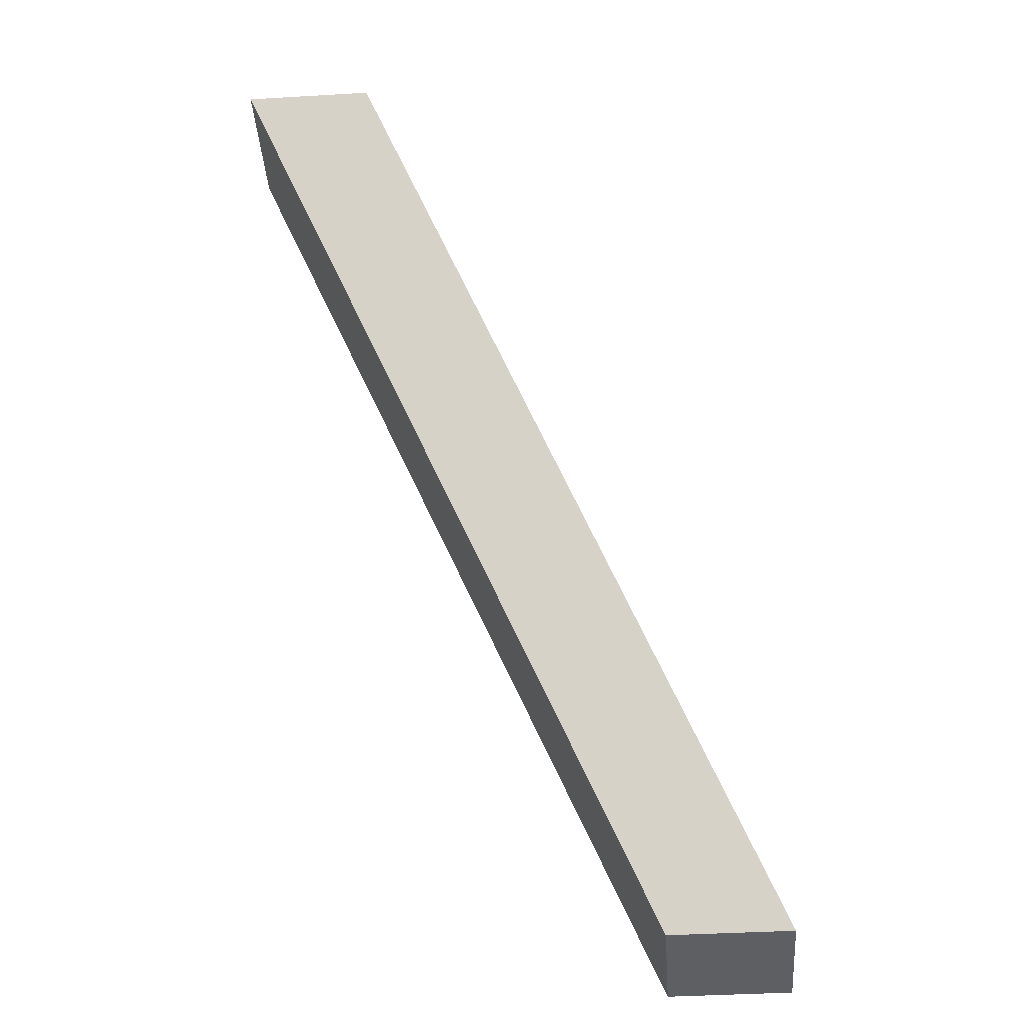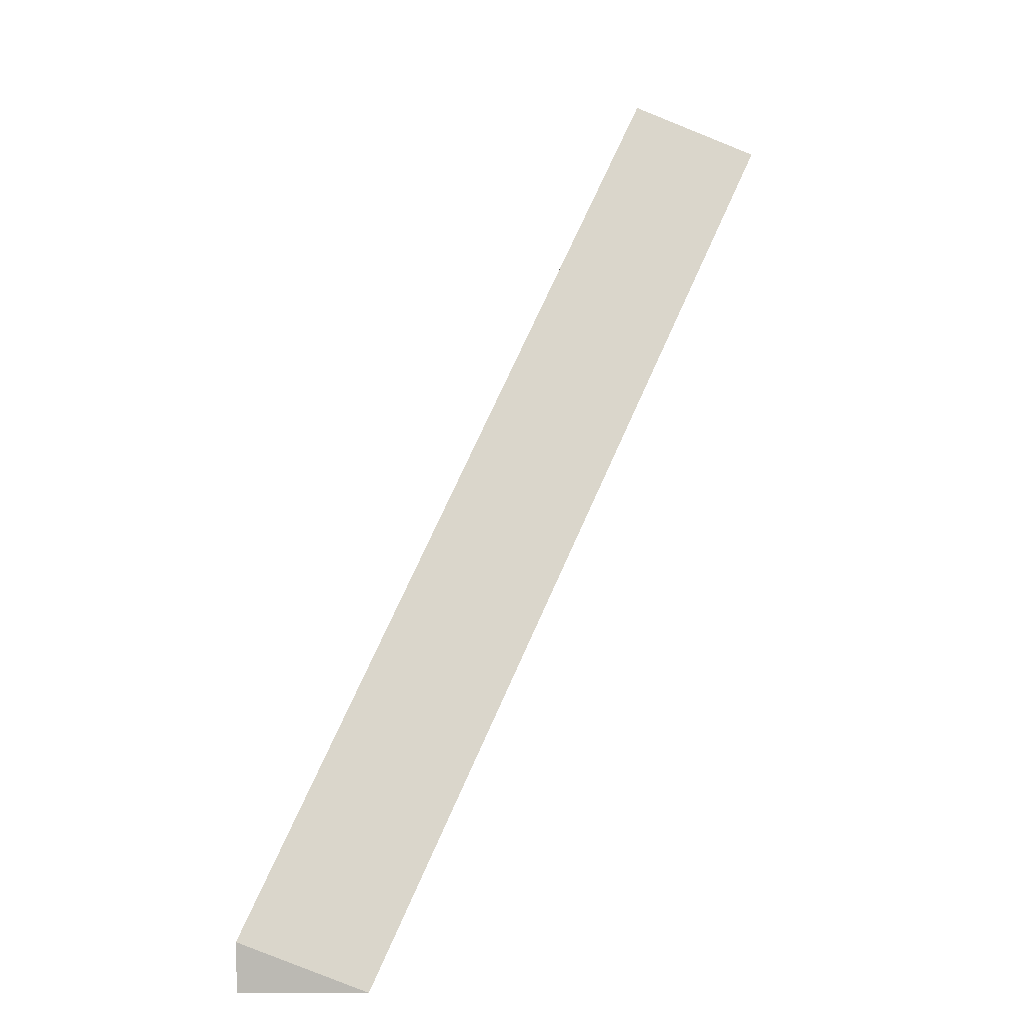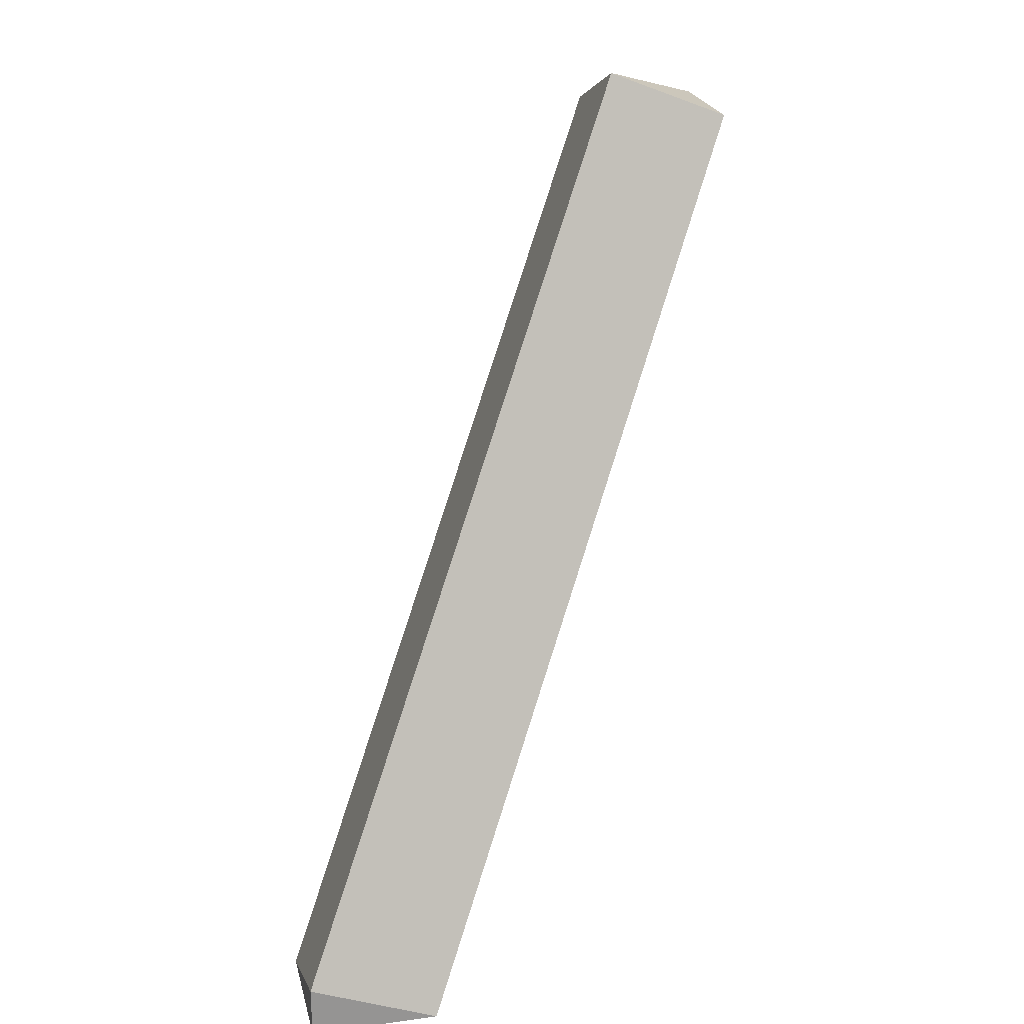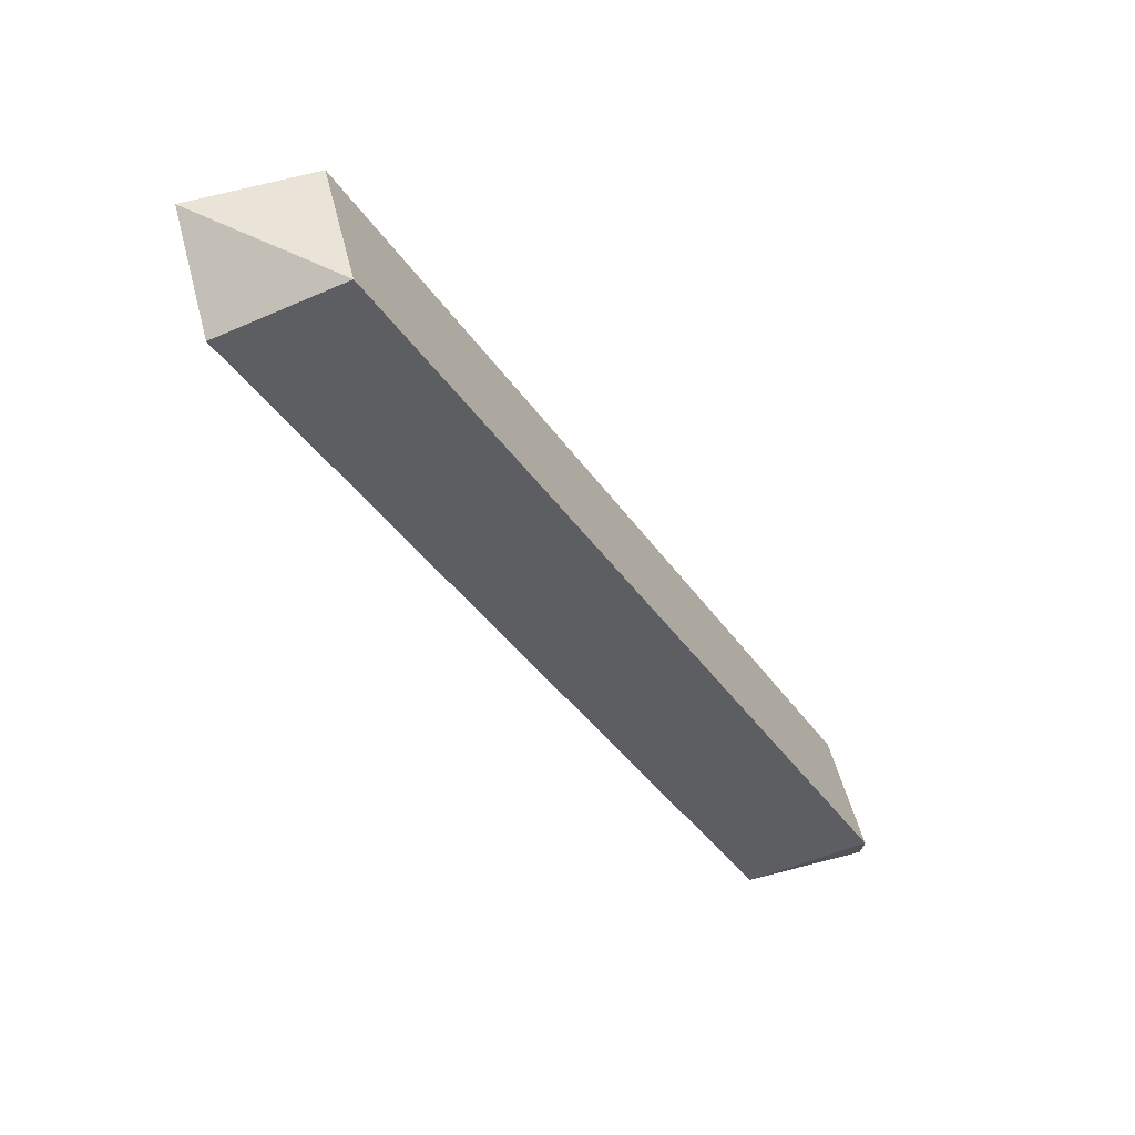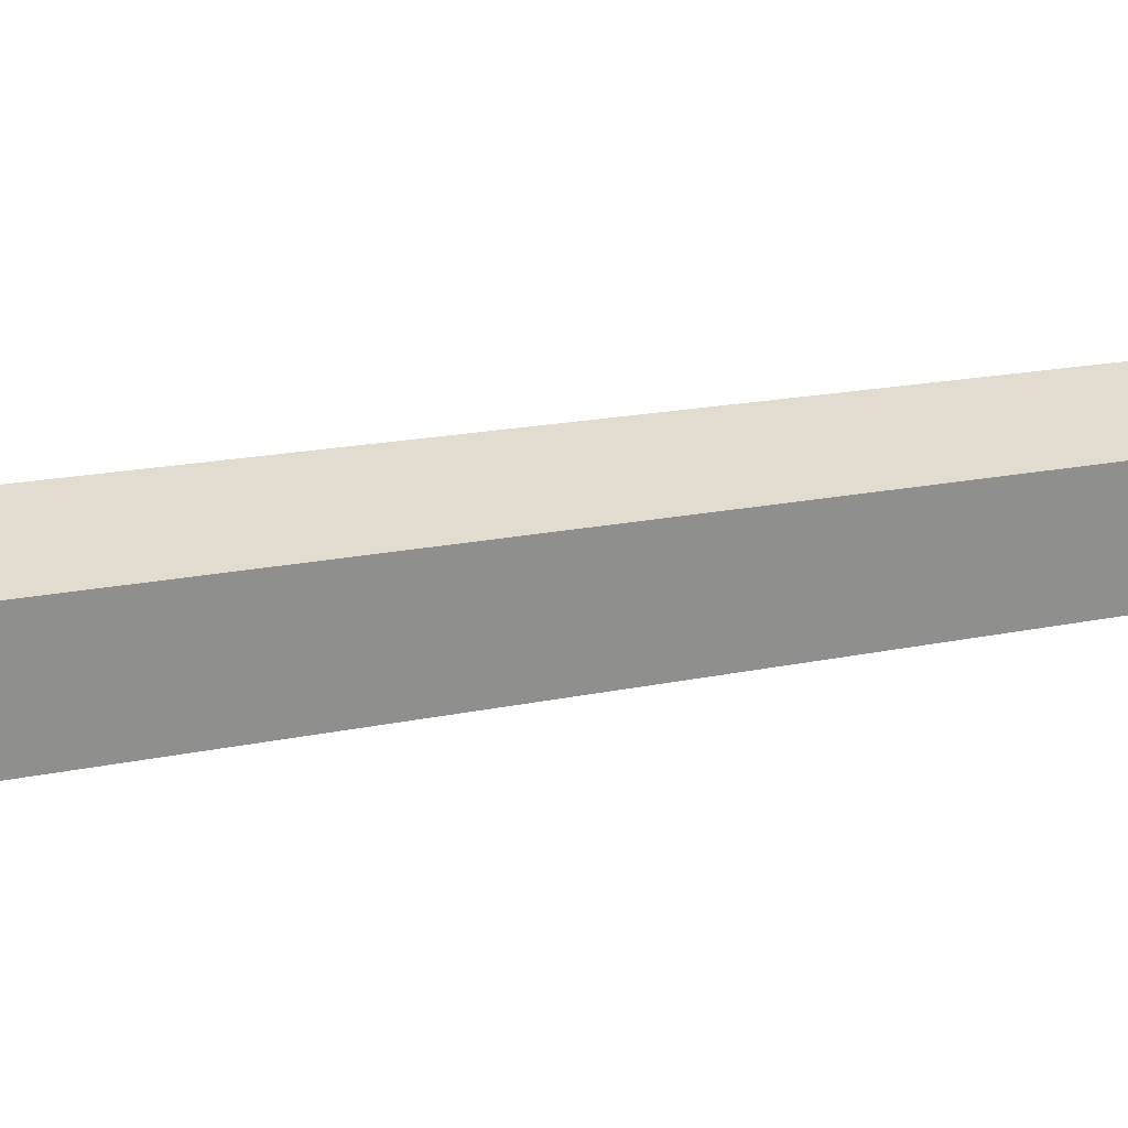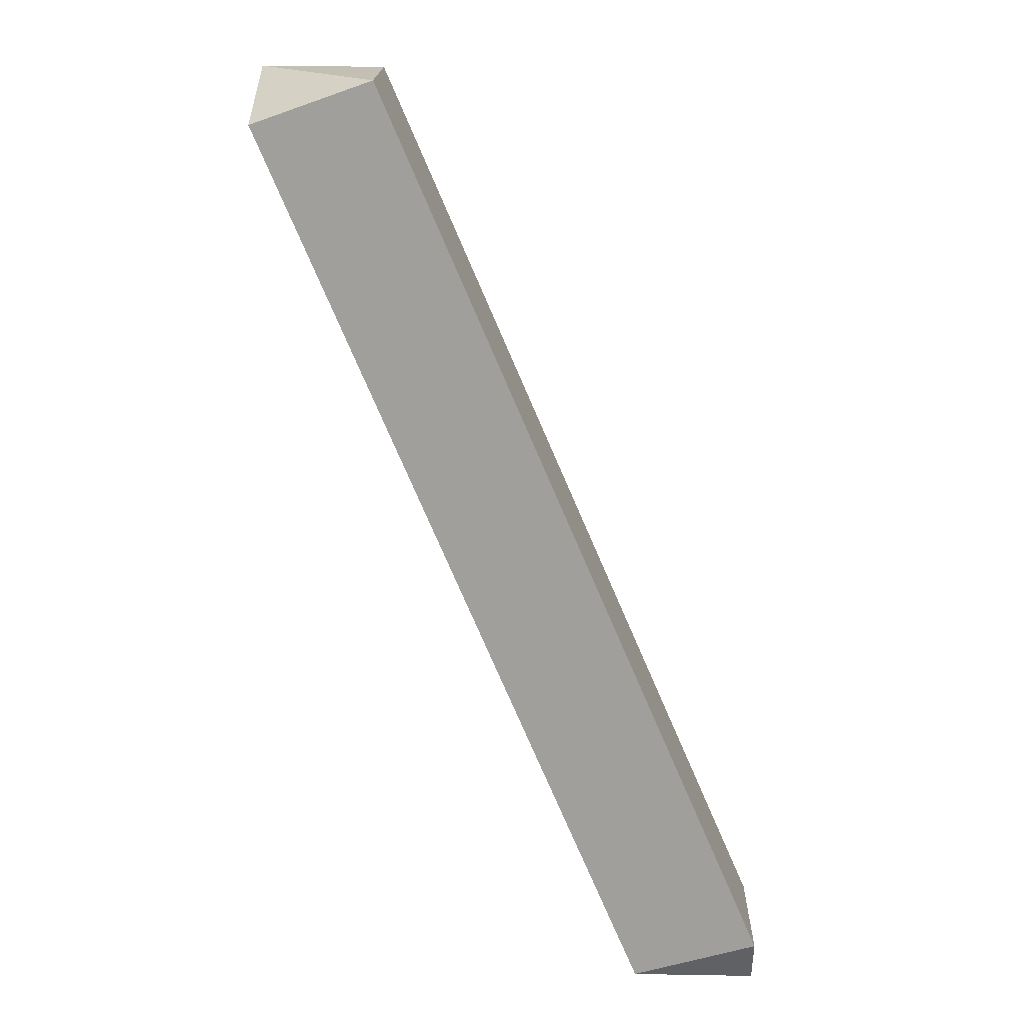
<metadata>
{"format":"obj","ext":"obj","renderer":"f3d","projection":"perspective","resolution":1024,"background":"white","views":[{"elev":-40.6,"azim":-85.9,"up":"+Y"},{"elev":7.0,"azim":89.4,"up":"+Y"},{"elev":23.0,"azim":77.0,"up":"+Y"},{"elev":72.1,"azim":-14.3,"up":"+Y"},{"elev":-56.1,"azim":-71.9,"up":"+Z"},{"elev":39.3,"azim":1.2,"up":"+Y"}]}
</metadata>
<code>
o cube_selection
v 0.6562 1.125 0.6562
v 0.6562 1 0.3438
v 0.3438 1 0.6562
v 0.3438 1 0.3438
v 1.656 -1 1.345
v 1.656 -1 1.655
v 1.345 -1 1.345
v 1.345 -1 1.655
v 1.656 -0.875 1.656
f 3 1 4
f 5 9 6
f 5 6 8 7
f 6 9 8
f 1 2 4
f 4 2 5 7
f 8 3 4 7
f 1 3 8 9
f 2 1 9 5

</code>
